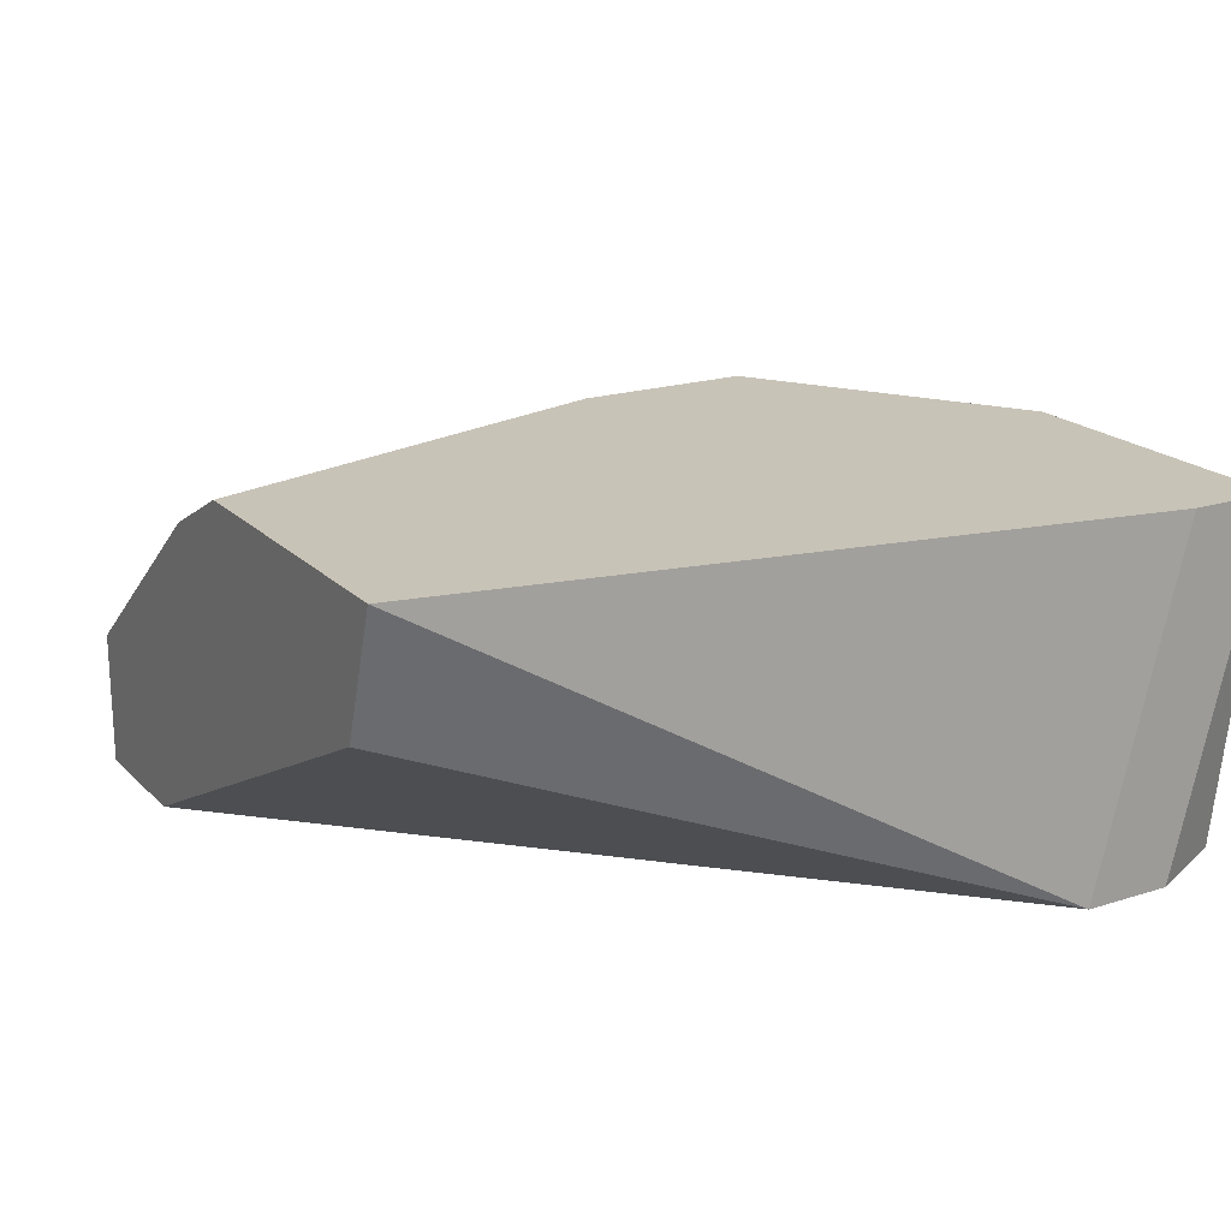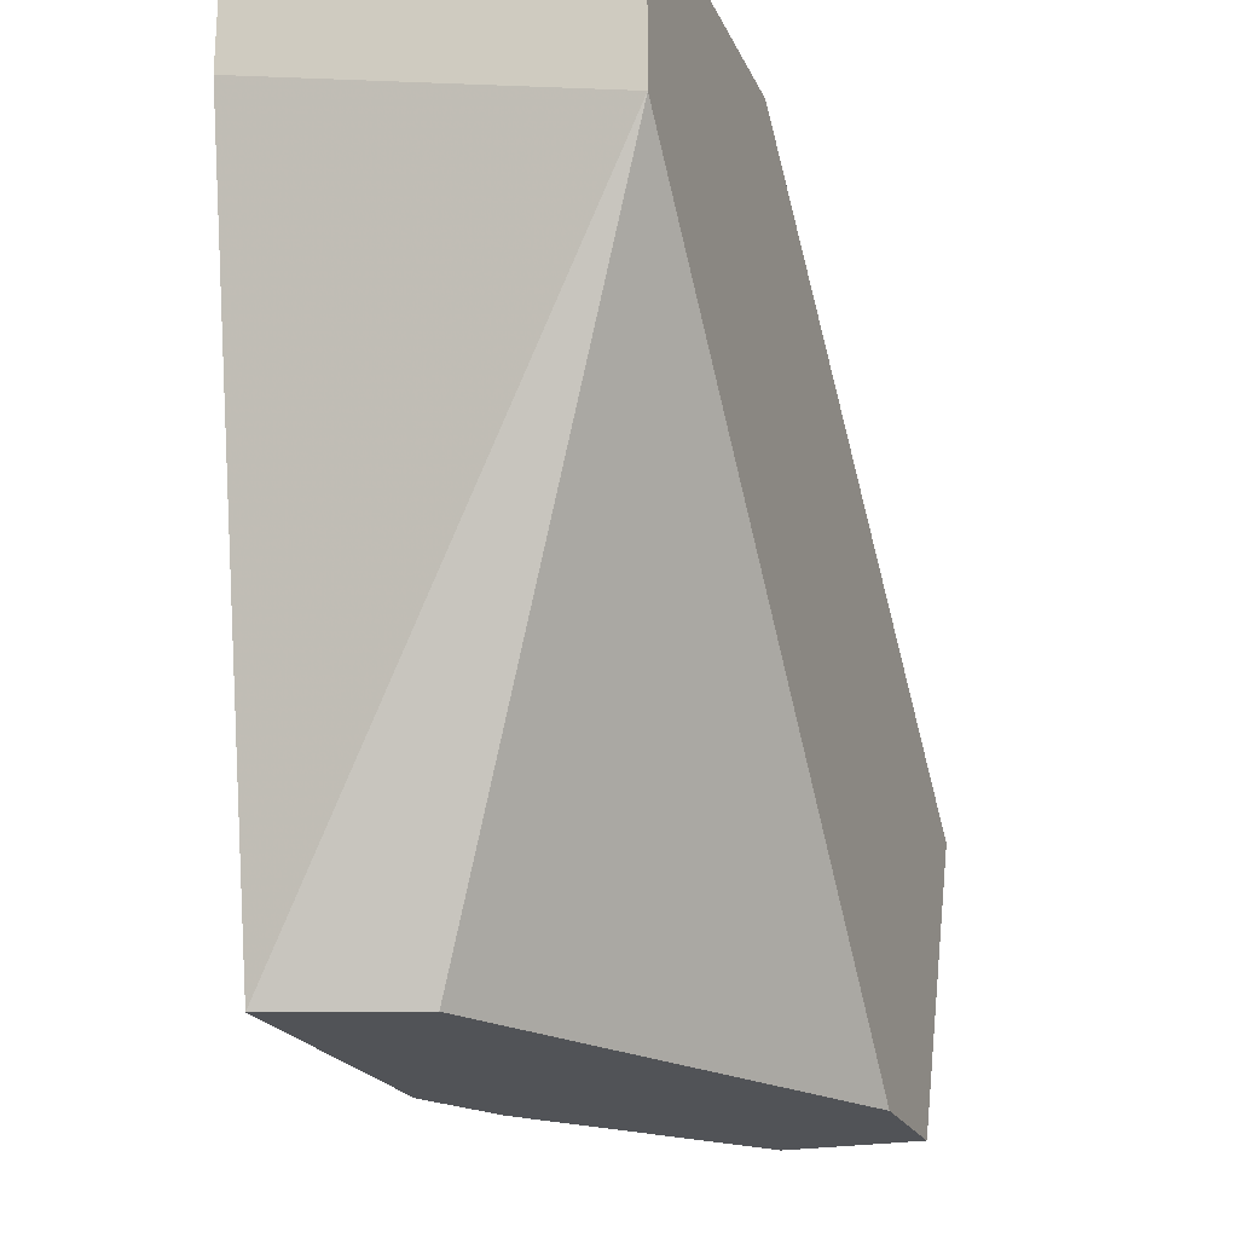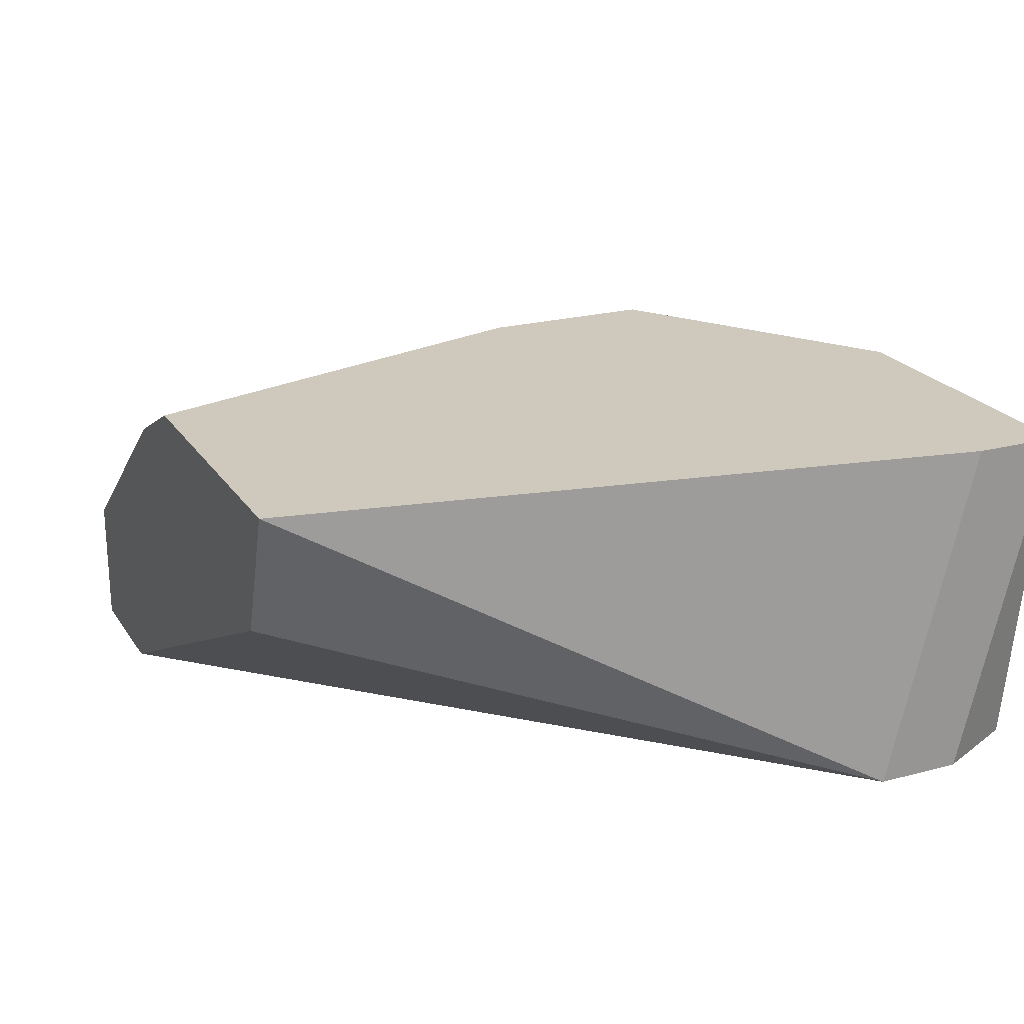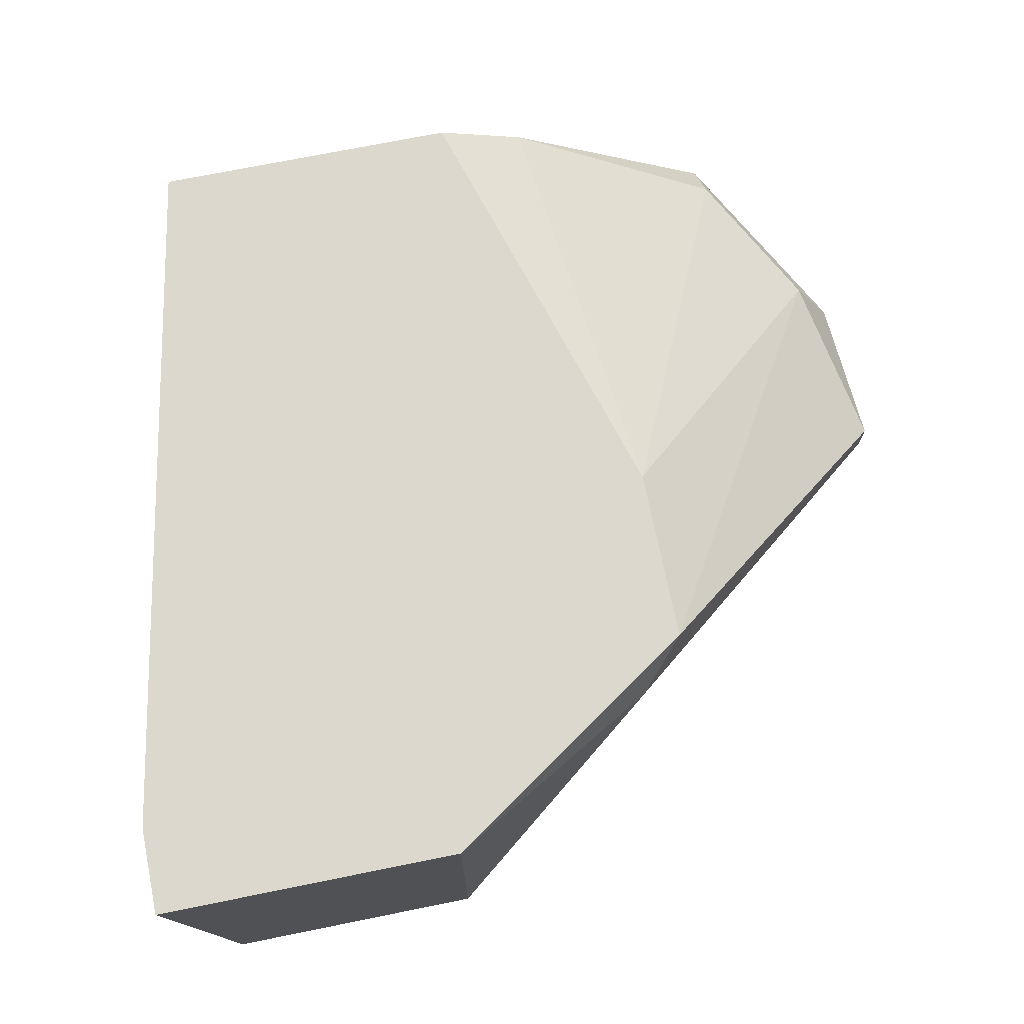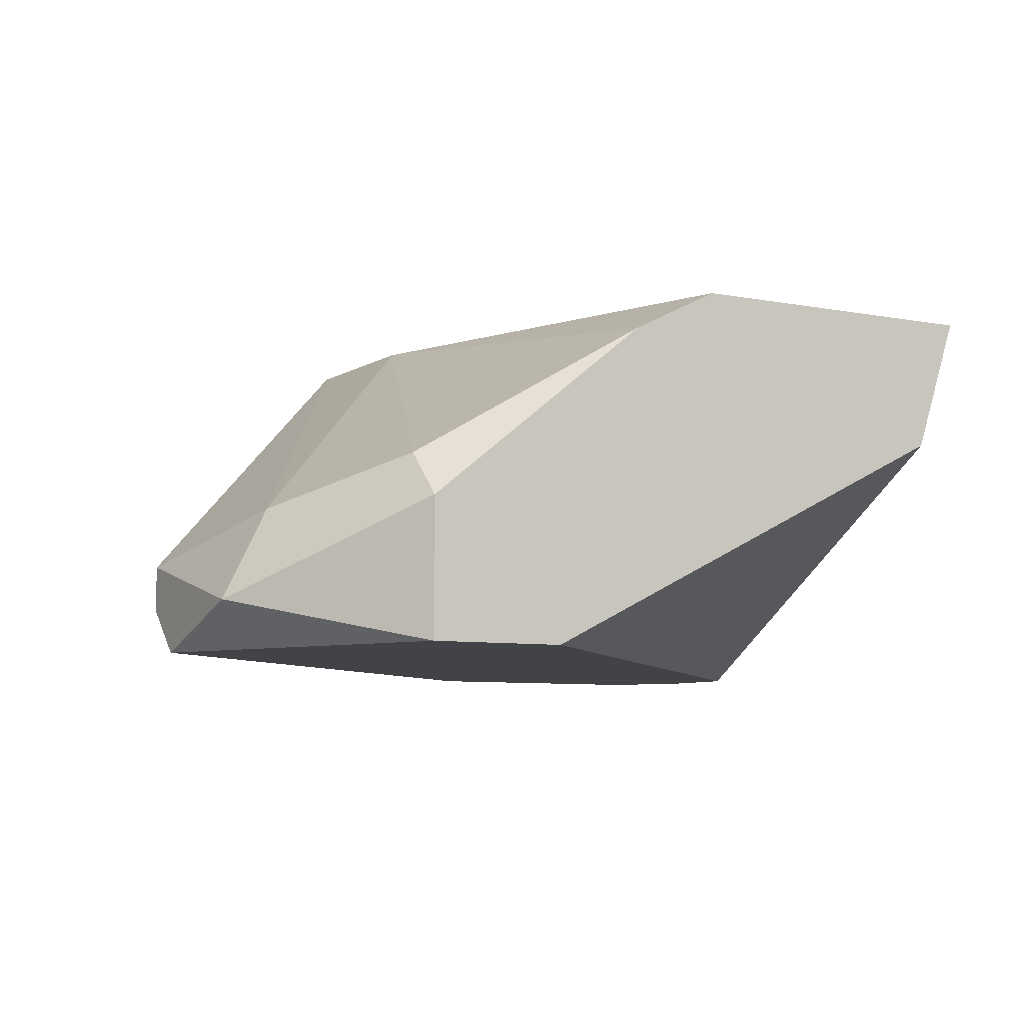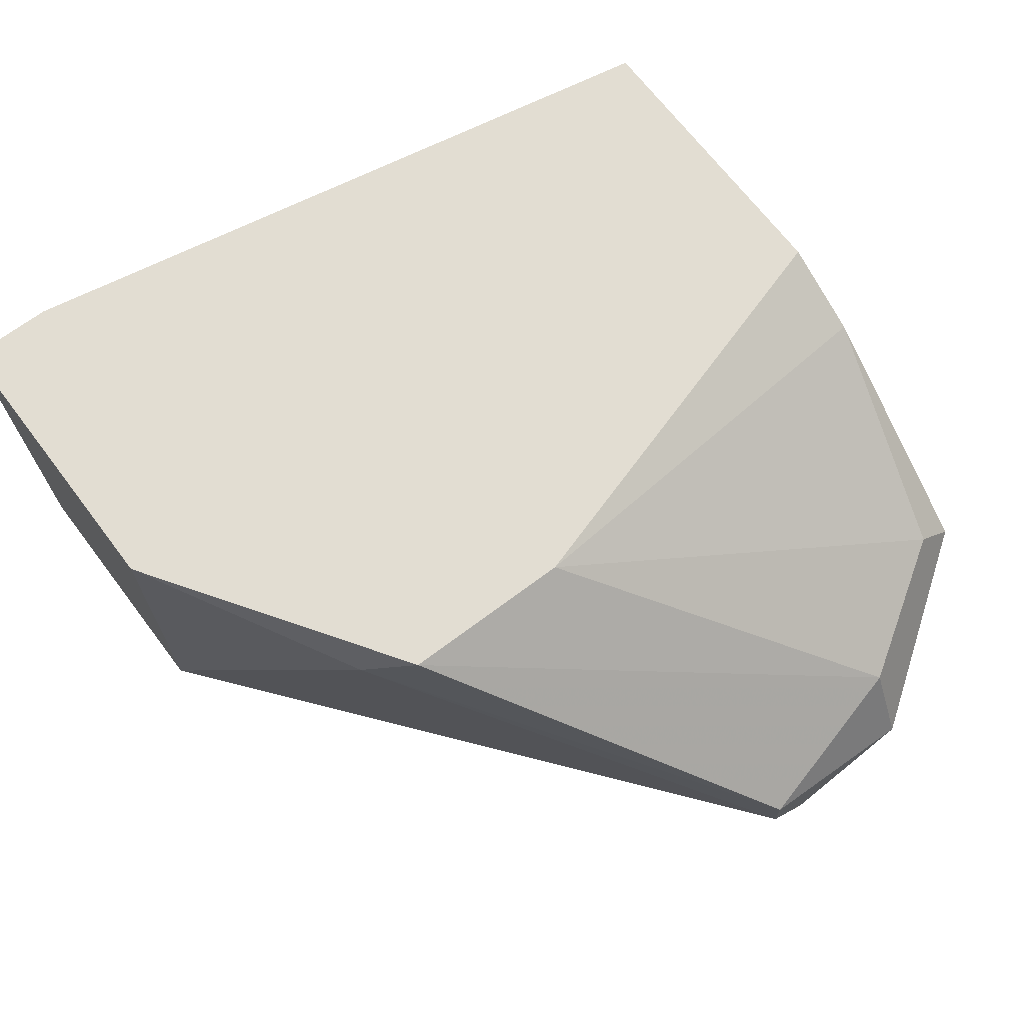
<metadata>
{"format":"obj","ext":"obj","renderer":"f3d","projection":"perspective","resolution":1024,"background":"white","views":[{"elev":19.7,"azim":59.6,"up":"+Z"},{"elev":-21.7,"azim":109.3,"up":"+Y"},{"elev":22.3,"azim":65.2,"up":"+Z"},{"elev":72.3,"azim":168.6,"up":"+Z"},{"elev":-6.9,"azim":-29.9,"up":"+Z"},{"elev":68.3,"azim":-127.1,"up":"+Z"}]}
</metadata>
<code>
v -0.002775 0.004417 -0.02181
v -0.002775 0.000995 -0.02181
v -0.00363 -0.007556 -0.02866
v 0.005776 -0.007556 -0.02181
v -0.007907 -0.004134 -0.02609
v -0.000209 -0.007556 -0.02181
v -0.001919 0.005272 -0.02267
v -0.001919 -0.007556 -0.02267
v 0.007489 0.007839 -0.02866
v -0.006196 -0.006701 -0.02523
v -0.006196 -0.007556 -0.02866
v -0.006196 -0.007556 -0.02609
v 0.008345 0.007839 -0.02181
v 0.008345 0.004417 -0.02866
v 0.008345 0.006126 -0.02866
v 0.008345 0.006126 -0.02181
v 0.00492 -0.007556 -0.02438
v 0.002355 0.007839 -0.02866
v 0.002355 0.007839 -0.02181
v -0.008763 -0.001569 -0.02866
v -0.008763 -0.004134 -0.0278
v -0.008763 -0.000713 -0.02694
v -0.008763 -0.000713 -0.0278
f 22 7 23
f 13 16 15
f 16 13 4
f 4 13 1
f 15 3 18
f 3 4 8
f 18 3 20
f 4 3 17
f 1 13 19
f 13 18 19
f 15 16 14
f 16 4 14
f 3 15 14
f 4 17 14
f 17 3 14
f 20 21 22
f 4 1 6
f 8 4 6
f 13 15 9
f 18 13 9
f 15 18 9
f 3 8 11
f 21 20 11
f 20 3 11
f 10 8 2
f 6 1 2
f 8 6 2
f 1 19 7
f 19 18 7
f 22 1 7
f 1 22 5
f 22 21 5
f 21 10 5
f 2 1 5
f 10 2 5
f 10 21 12
f 8 10 12
f 11 8 12
f 21 11 12
f 18 20 23
f 20 22 23
f 7 18 23

</code>
